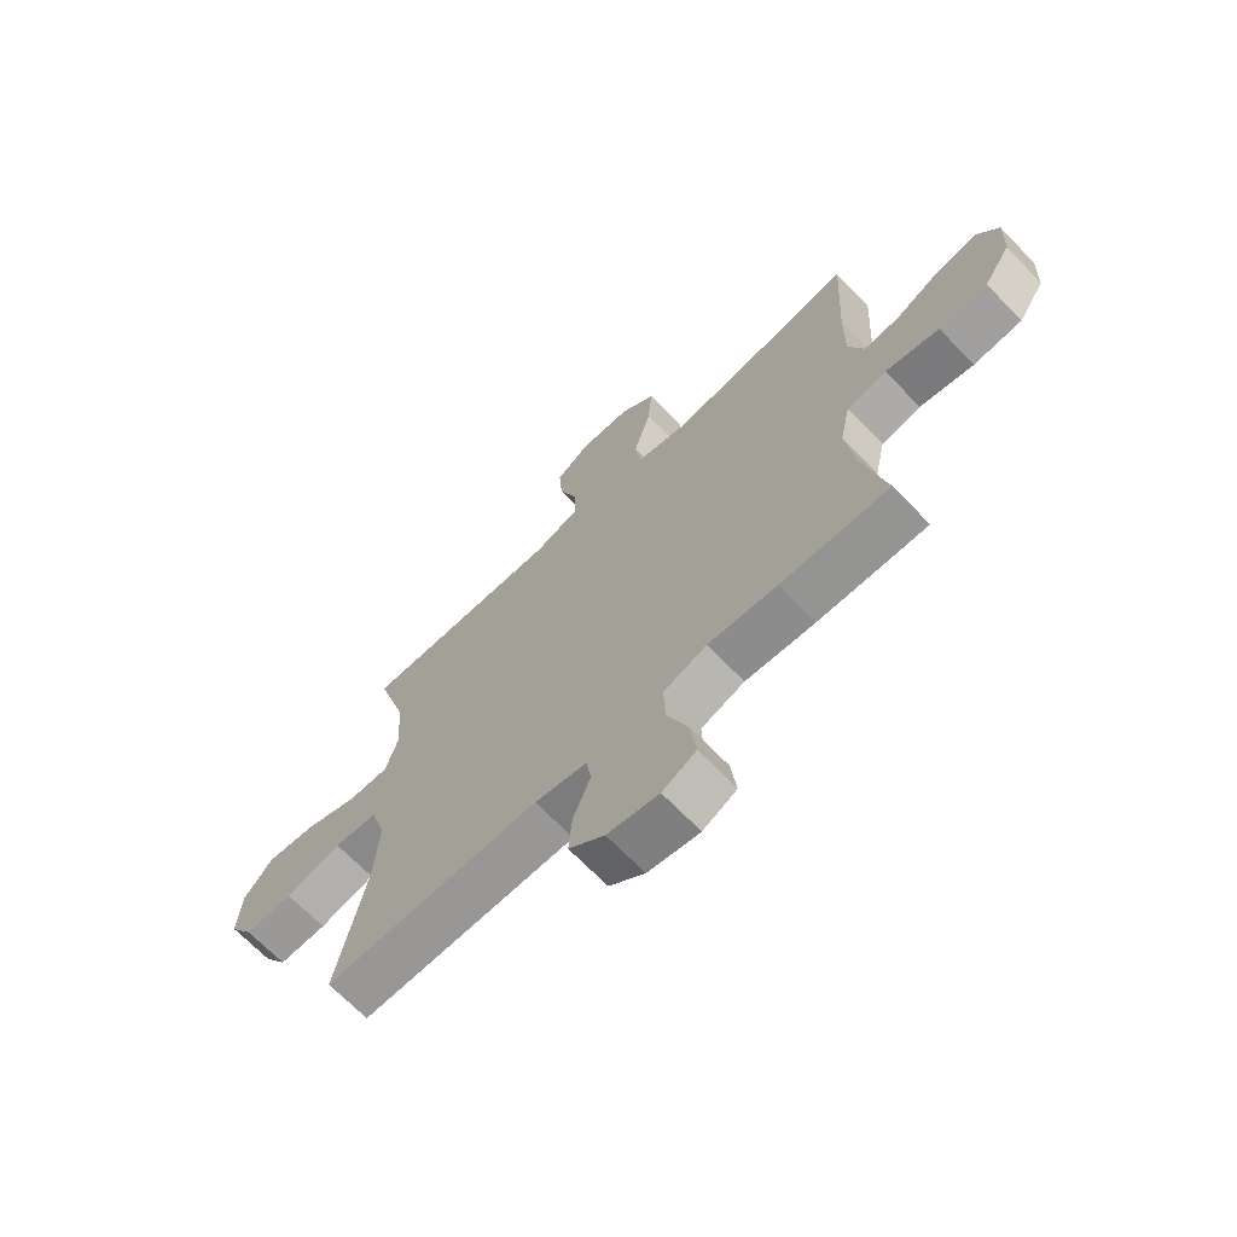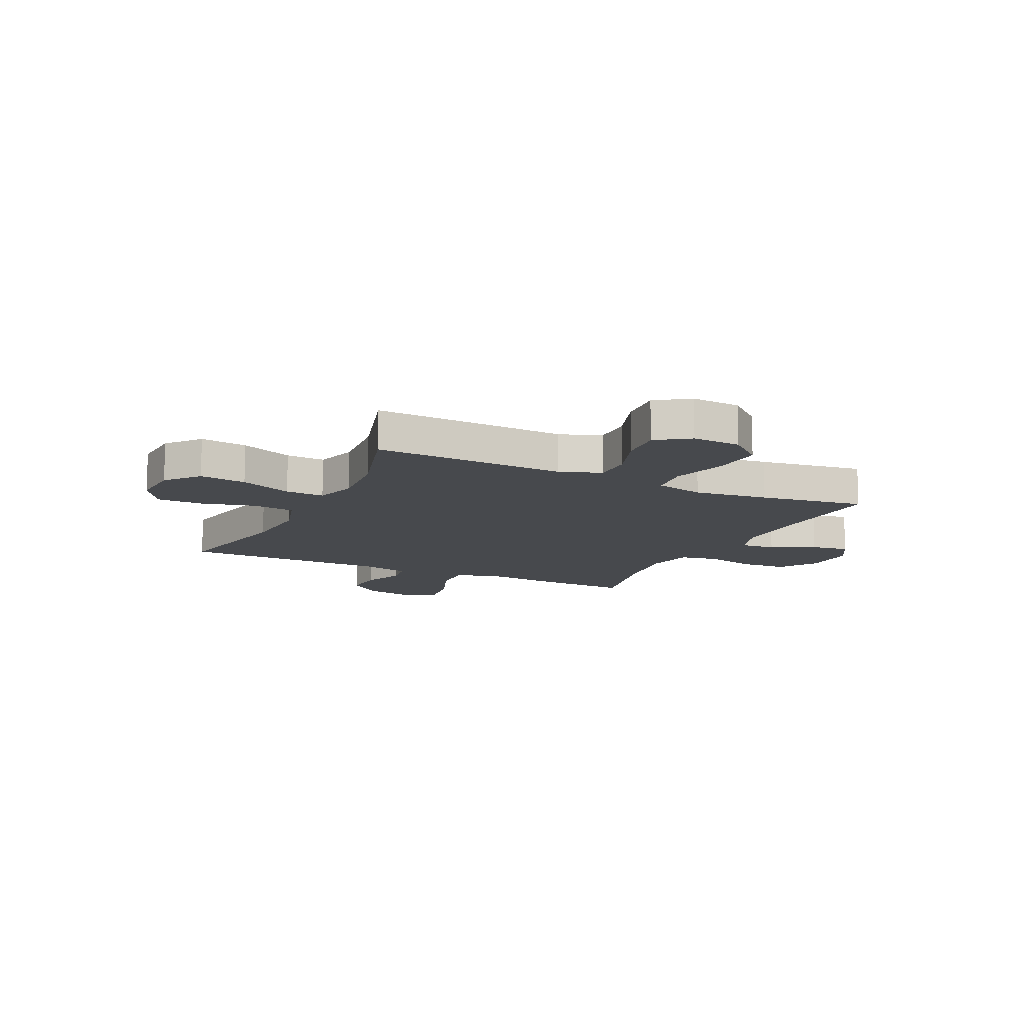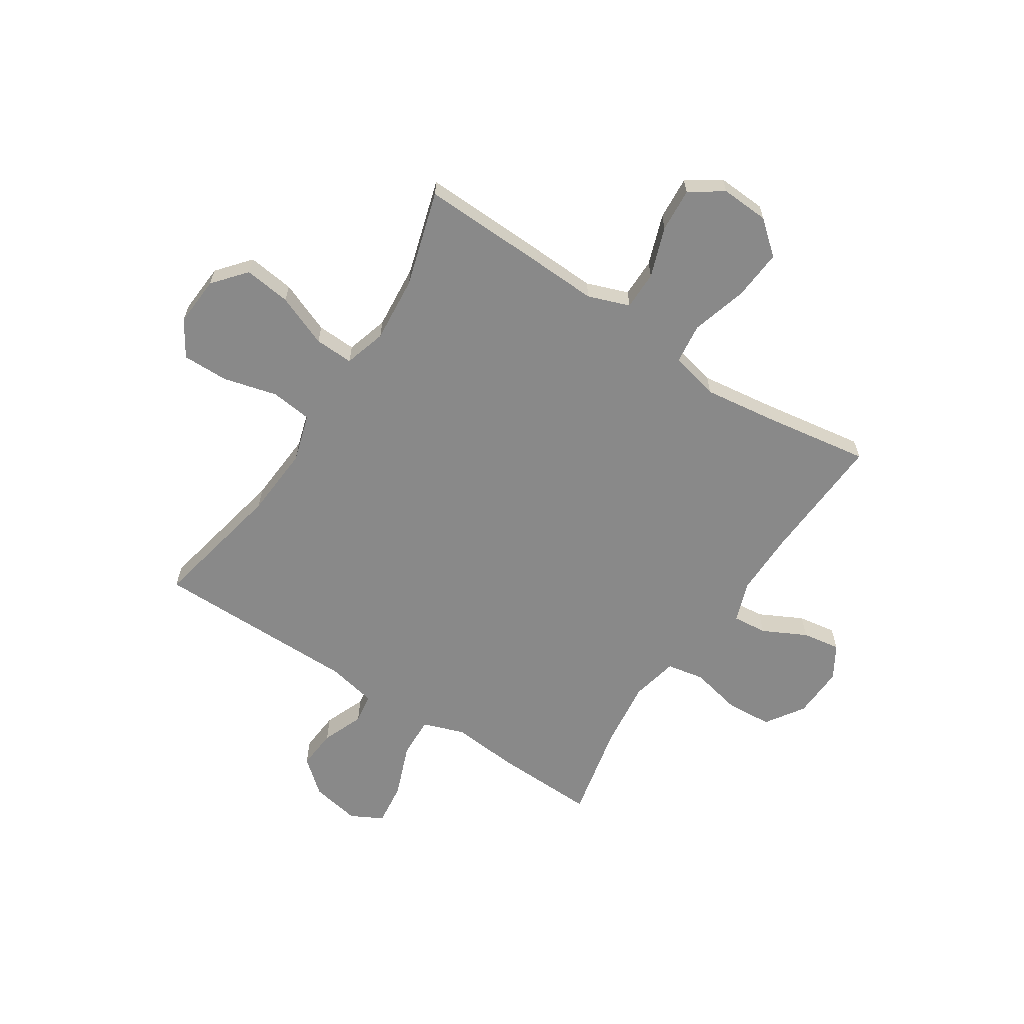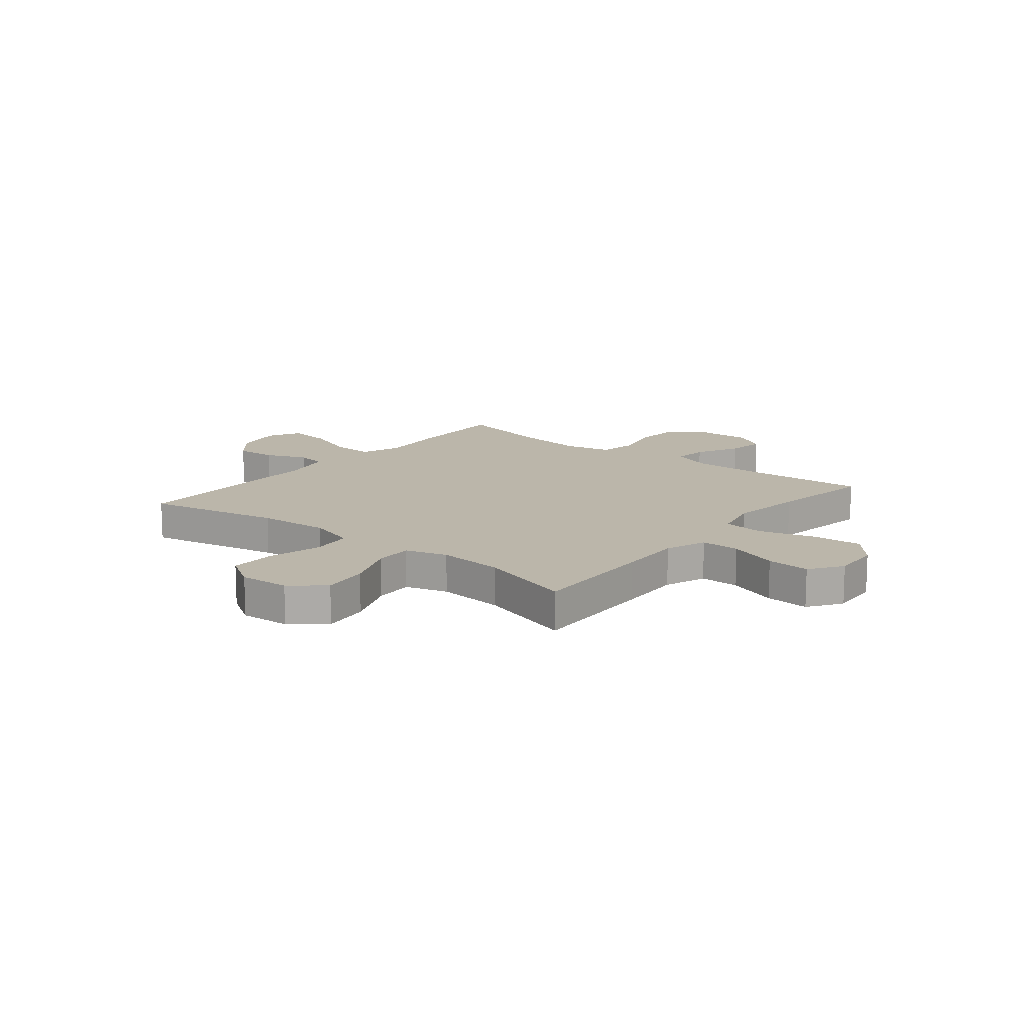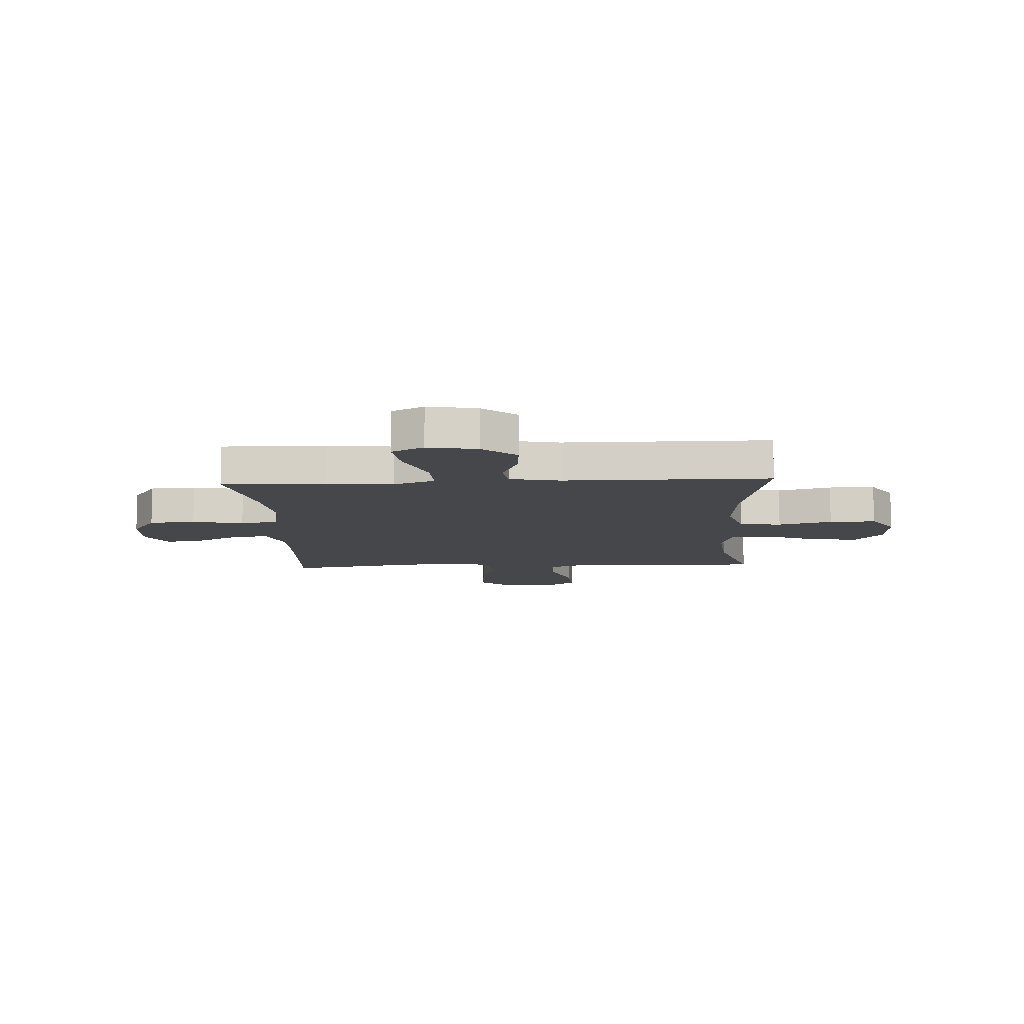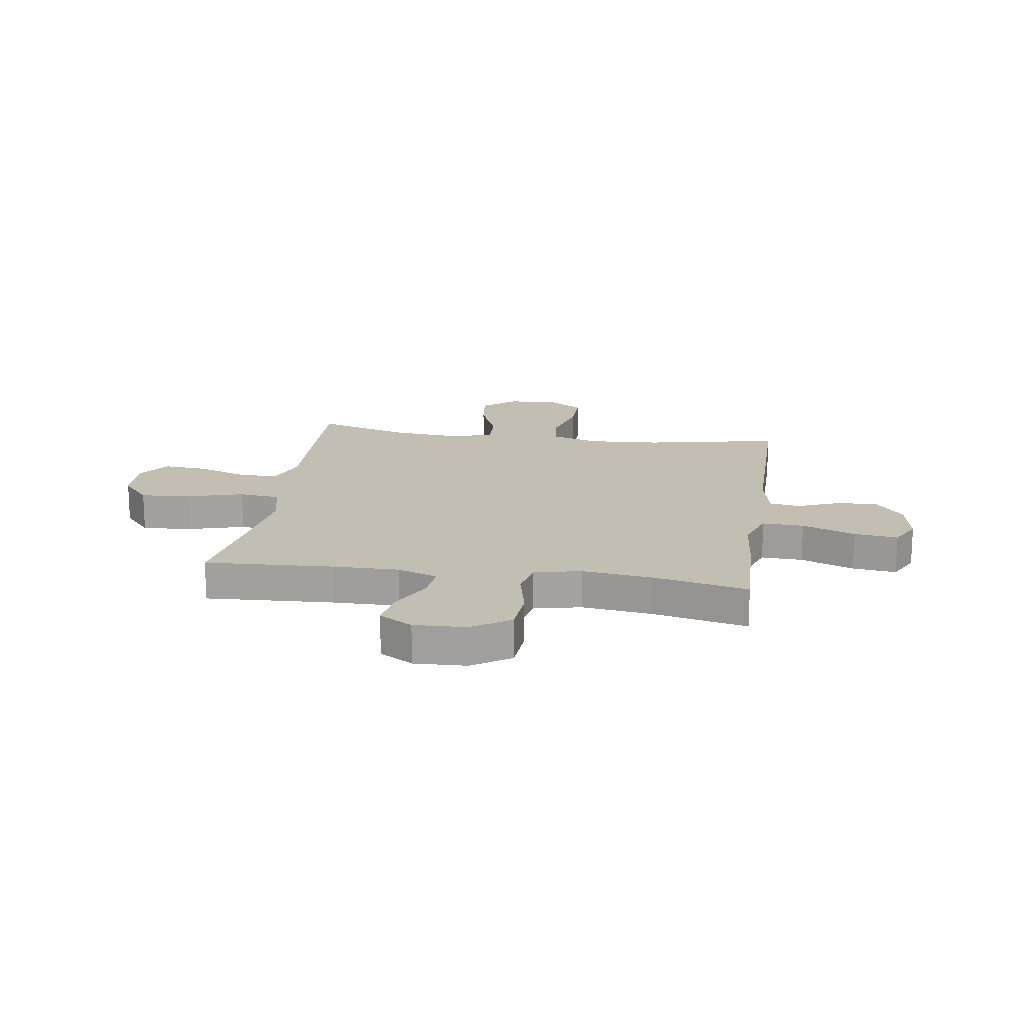
<metadata>
{"format":"obj","ext":"obj","renderer":"f3d","projection":"perspective","resolution":1024,"background":"white","views":[{"elev":-68.4,"azim":44.0,"up":"+Z"},{"elev":-12.4,"azim":-25.7,"up":"+Y"},{"elev":-63.0,"azim":-33.1,"up":"+Y"},{"elev":14.1,"azim":-51.0,"up":"+Y"},{"elev":-10.3,"azim":-176.9,"up":"+Y"},{"elev":17.4,"azim":98.5,"up":"+Y"}]}
</metadata>
<code>
v -0.5 0.07 0.5
v -0.264 0.07 0.492
v -0.144 0.07 0.487
v -0.067 0.07 0.515
v -0.067 0.07 0.587
v -0.1 0.07 0.68
v -0.106 0.07 0.761
v -0.045 0.07 0.803
v 0.045 0.07 0.798
v 0.106 0.07 0.746
v 0.099 0.07 0.653
v 0.069 0.07 0.549
v 0.078 0.07 0.473
v 0.169 0.07 0.452
v 0.306 0.07 0.47
v 0.5 0.07 0.5
v 0.487 0.07 0.26
v 0.486 0.07 0.139
v 0.513 0.07 0.064
v 0.577 0.07 0.07
v 0.658 0.07 0.111
v 0.729 0.07 0.122
v 0.766 0.07 0.06
v 0.762 0.07 -0.037
v 0.715 0.07 -0.108
v 0.629 0.07 -0.114
v 0.534 0.07 -0.093
v 0.464 0.07 -0.106
v 0.445 0.07 -0.194
v 0.461 0.07 -0.322
v 0.5 0.07 -0.5
v 0.309 0.07 -0.494
v 0.186 0.07 -0.483
v 0.109 0.07 -0.51
v 0.112 0.07 -0.587
v 0.15 0.07 -0.686
v 0.16 0.07 -0.767
v 0.1 0.07 -0.798
v 0.009 0.07 -0.781
v -0.054 0.07 -0.728
v -0.048 0.07 -0.653
v -0.017 0.07 -0.576
v -0.026 0.07 -0.52
v -0.118 0.07 -0.501
v -0.5 0.07 -0.5
v -0.449 0.07 -0.25
v -0.44 0.07 -0.117
v -0.467 0.07 -0.028
v -0.544 0.07 -0.019
v -0.644 0.07 -0.045
v -0.73 0.07 -0.046
v -0.772 0.07 0.02
v -0.766 0.07 0.113
v -0.715 0.07 0.174
v -0.628 0.07 0.163
v -0.531 0.07 0.124
v -0.459 0.07 0.121
v -0.436 0.07 0.199
v -0.447 0.07 0.322
v -0.5 0 0.5
v -0.264 0 0.492
v -0.144 0 0.487
v -0.067 0 0.515
v -0.067 0 0.587
v -0.1 0 0.68
v -0.106 0 0.761
v -0.045 0 0.803
v 0.045 0 0.798
v 0.106 0 0.746
v 0.099 0 0.653
v 0.069 0 0.549
v 0.078 0 0.473
v 0.169 0 0.452
v 0.306 0 0.47
v 0.5 0 0.5
v 0.487 0 0.26
v 0.486 0 0.139
v 0.513 0 0.064
v 0.577 0 0.07
v 0.658 0 0.111
v 0.729 0 0.122
v 0.766 0 0.06
v 0.762 0 -0.037
v 0.715 0 -0.108
v 0.629 0 -0.114
v 0.534 0 -0.093
v 0.464 0 -0.106
v 0.445 0 -0.194
v 0.461 0 -0.322
v 0.5 0 -0.5
v 0.309 0 -0.494
v 0.186 0 -0.483
v 0.109 0 -0.51
v 0.112 0 -0.587
v 0.15 0 -0.686
v 0.16 0 -0.767
v 0.1 0 -0.798
v 0.009 0 -0.781
v -0.054 0 -0.728
v -0.048 0 -0.653
v -0.017 0 -0.576
v -0.026 0 -0.52
v -0.118 0 -0.501
v -0.5 0 -0.5
v -0.449 0 -0.25
v -0.44 0 -0.117
v -0.467 0 -0.028
v -0.544 0 -0.019
v -0.644 0 -0.045
v -0.73 0 -0.046
v -0.772 0 0.02
v -0.766 0 0.113
v -0.715 0 0.174
v -0.628 0 0.163
v -0.531 0 0.124
v -0.459 0 0.121
v -0.436 0 0.199
v -0.447 0 0.322
f 54 55 56
f 53 54 56
f 52 53 56
f 51 52 56
f 50 51 56
f 49 50 56
f 48 49 56 57
f 47 48 57 58
f 44 45 46
f 43 44 46 47
f 40 41 42
f 39 40 42
f 38 39 42
f 37 38 42
f 36 37 42
f 35 36 42
f 34 35 42 43
f 43 47 58
f 34 43 58
f 33 34 58
f 33 58 59
f 32 33 59
f 31 32 59
f 30 31 59
f 25 26 27
f 24 25 27
f 23 24 27
f 22 23 27
f 21 22 27
f 20 21 27
f 19 20 27 28
f 18 19 28
f 17 18 28 29
f 15 16 17 29
f 10 11 12
f 9 10 12
f 8 9 12
f 7 8 12
f 6 7 12
f 5 6 12
f 4 5 12 13
f 3 4 13
f 2 3 13 14
f 59 1 2 14
f 29 30 59
f 15 29 59
f 14 15 59
f 115 114 113
f 115 113 112
f 115 112 111
f 115 111 110
f 115 110 109
f 115 109 108
f 116 115 108 107
f 117 116 107 106
f 105 104 103
f 106 105 103 102
f 101 100 99
f 101 99 98
f 101 98 97
f 101 97 96
f 101 96 95
f 101 95 94
f 102 101 94 93
f 117 106 102
f 117 102 93
f 117 93 92
f 118 117 92
f 118 92 91
f 118 91 90
f 118 90 89
f 86 85 84
f 86 84 83
f 86 83 82
f 86 82 81
f 86 81 80
f 86 80 79
f 87 86 79 78
f 87 78 77
f 88 87 77 76
f 88 76 75 74
f 71 70 69
f 71 69 68
f 71 68 67
f 71 67 66
f 71 66 65
f 71 65 64
f 72 71 64 63
f 72 63 62
f 73 72 62 61
f 73 61 60 118
f 118 89 88
f 118 88 74
f 118 74 73
f 1 60 61 2
f 2 61 62 3
f 3 62 63 4
f 4 63 64 5
f 5 64 65 6
f 6 65 66 7
f 7 66 67 8
f 8 67 68 9
f 9 68 69 10
f 10 69 70 11
f 11 70 71 12
f 12 71 72 13
f 13 72 73 14
f 14 73 74 15
f 15 74 75 16
f 16 75 76 17
f 17 76 77 18
f 18 77 78 19
f 19 78 79 20
f 20 79 80 21
f 21 80 81 22
f 22 81 82 23
f 23 82 83 24
f 24 83 84 25
f 25 84 85 26
f 26 85 86 27
f 27 86 87 28
f 28 87 88 29
f 29 88 89 30
f 30 89 90 31
f 31 90 91 32
f 32 91 92 33
f 33 92 93 34
f 34 93 94 35
f 35 94 95 36
f 36 95 96 37
f 37 96 97 38
f 38 97 98 39
f 39 98 99 40
f 40 99 100 41
f 41 100 101 42
f 42 101 102 43
f 43 102 103 44
f 44 103 104 45
f 45 104 105 46
f 46 105 106 47
f 47 106 107 48
f 48 107 108 49
f 49 108 109 50
f 50 109 110 51
f 51 110 111 52
f 52 111 112 53
f 53 112 113 54
f 54 113 114 55
f 55 114 115 56
f 56 115 116 57
f 57 116 117 58
f 58 117 118 59
f 59 118 60 1

</code>
